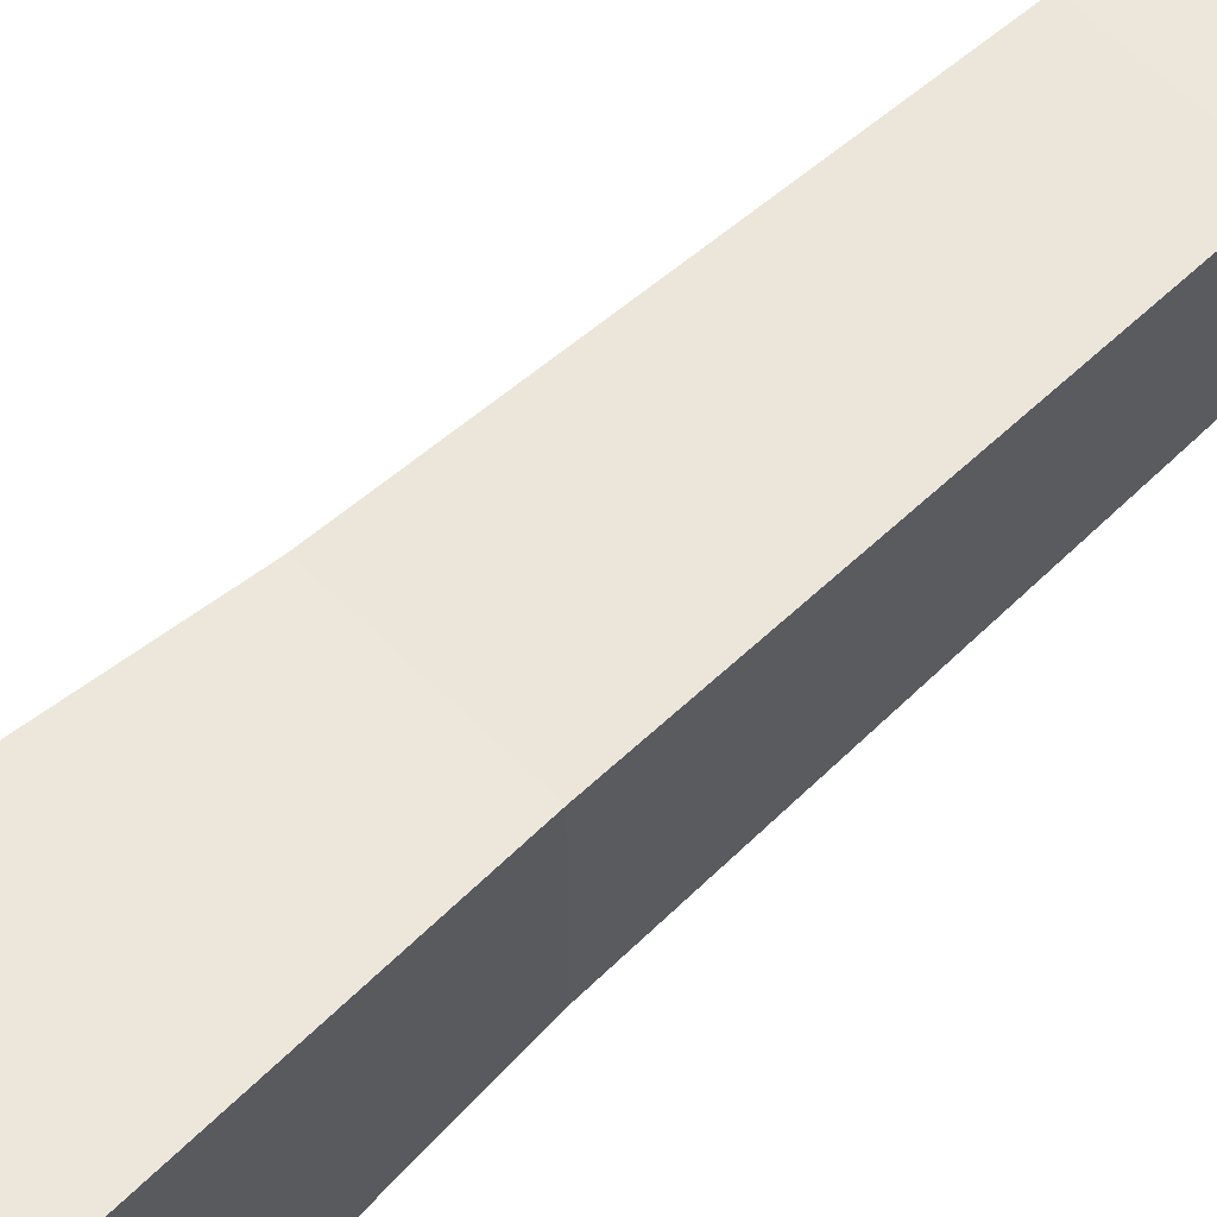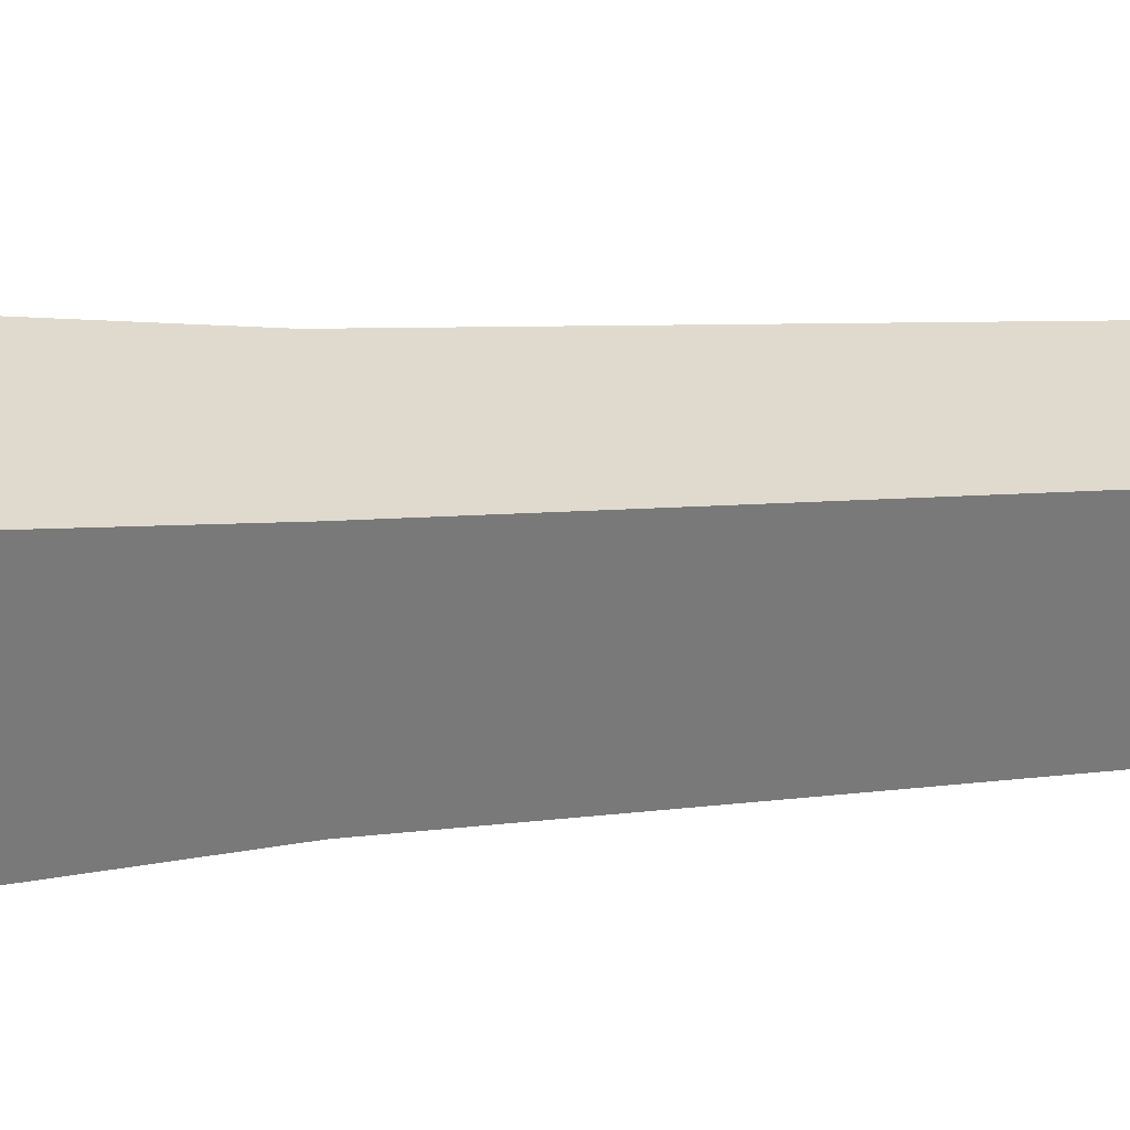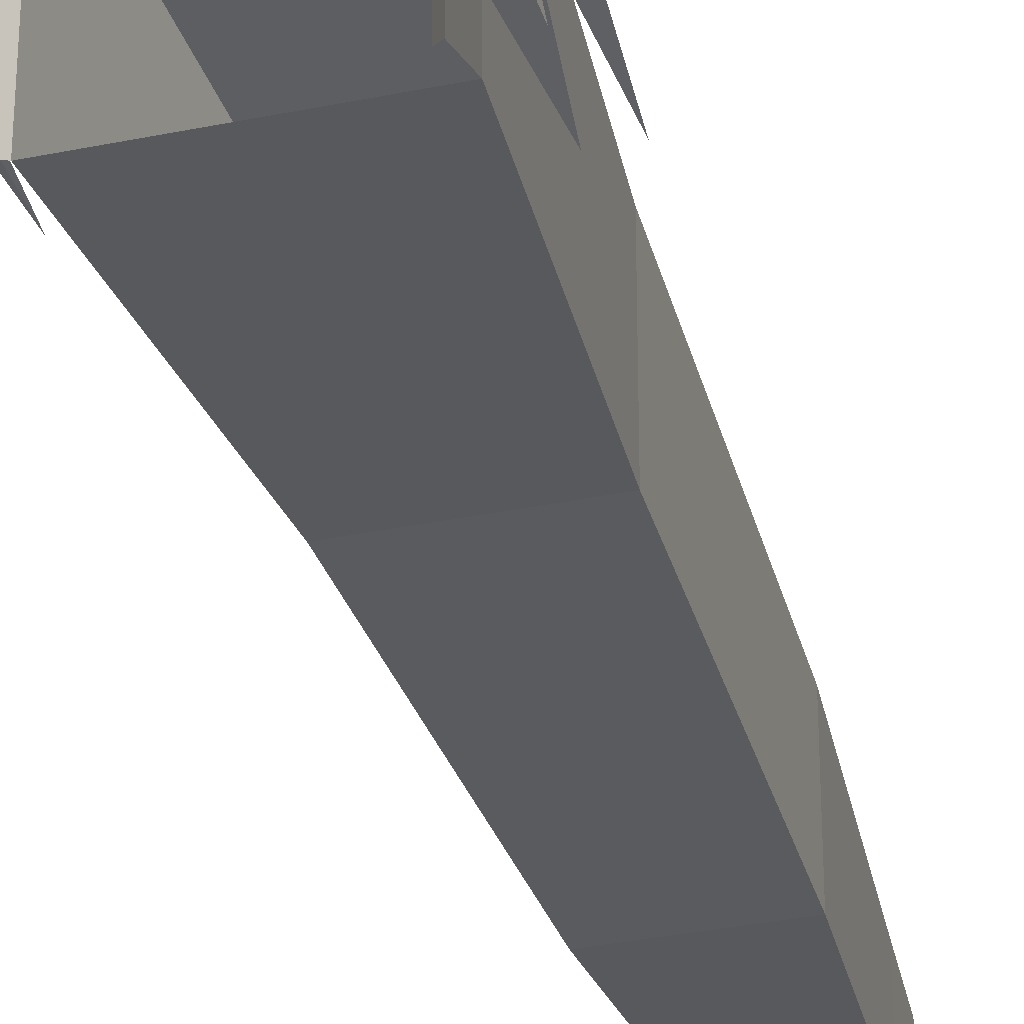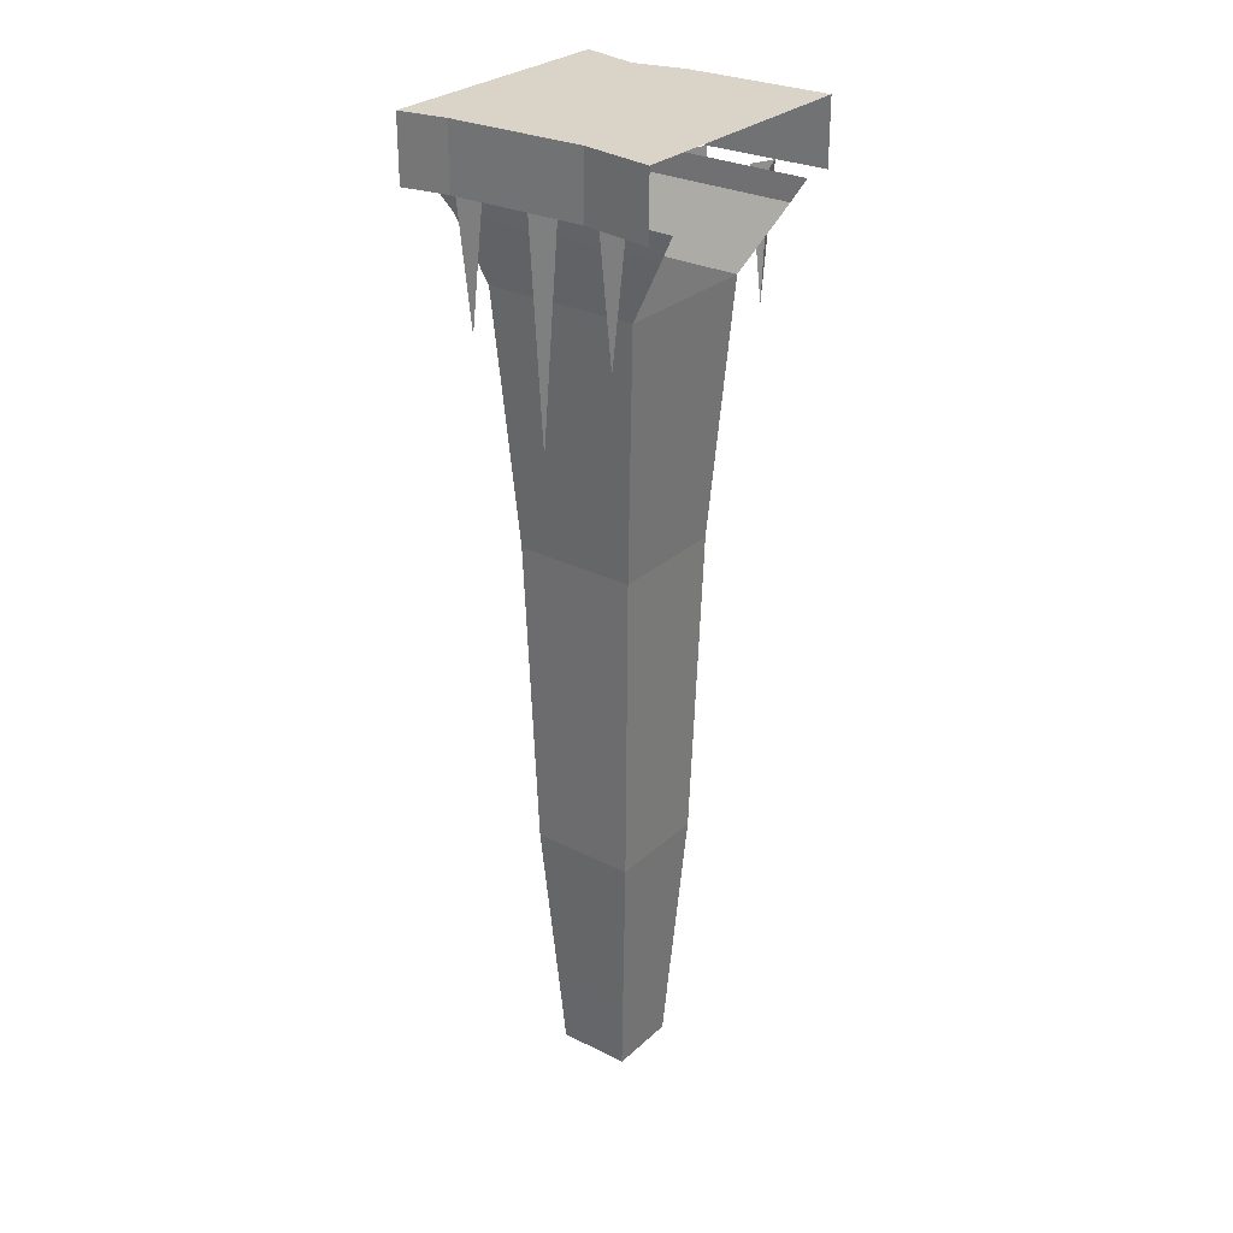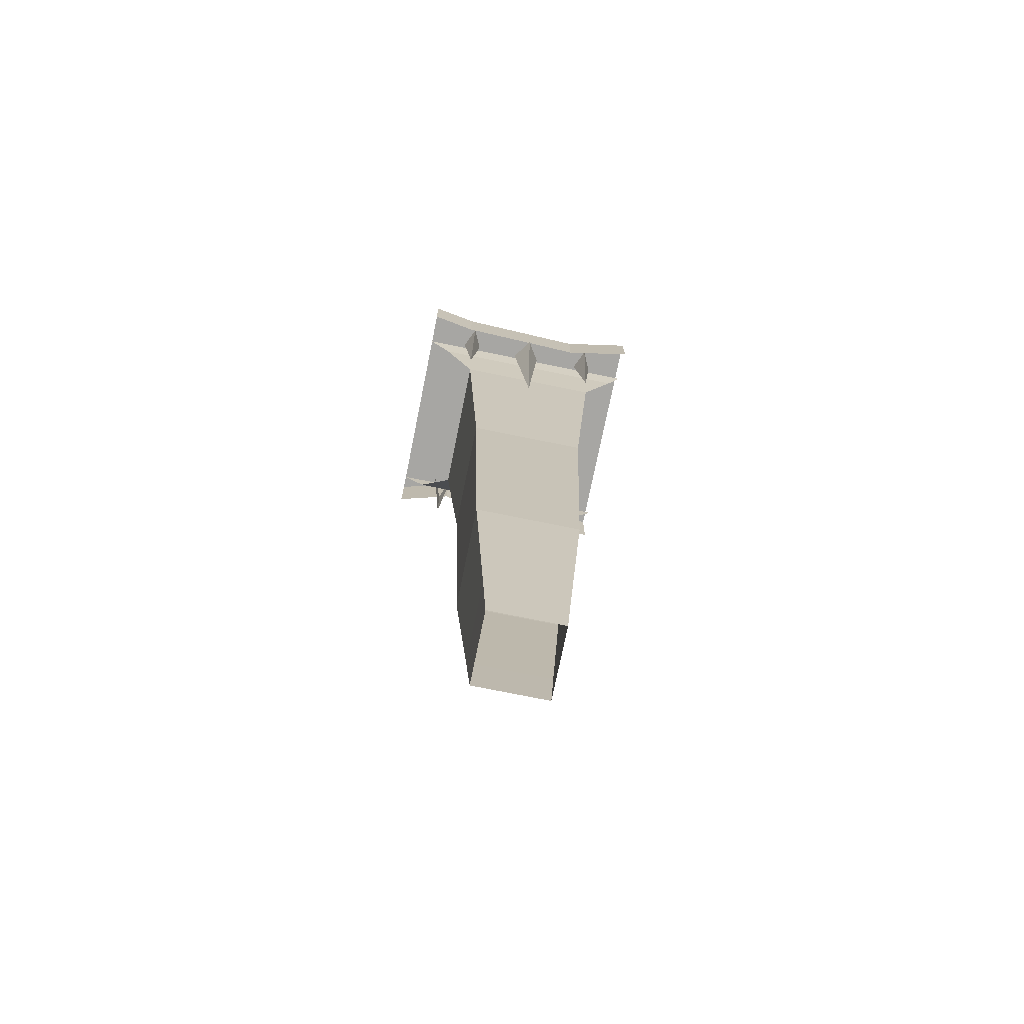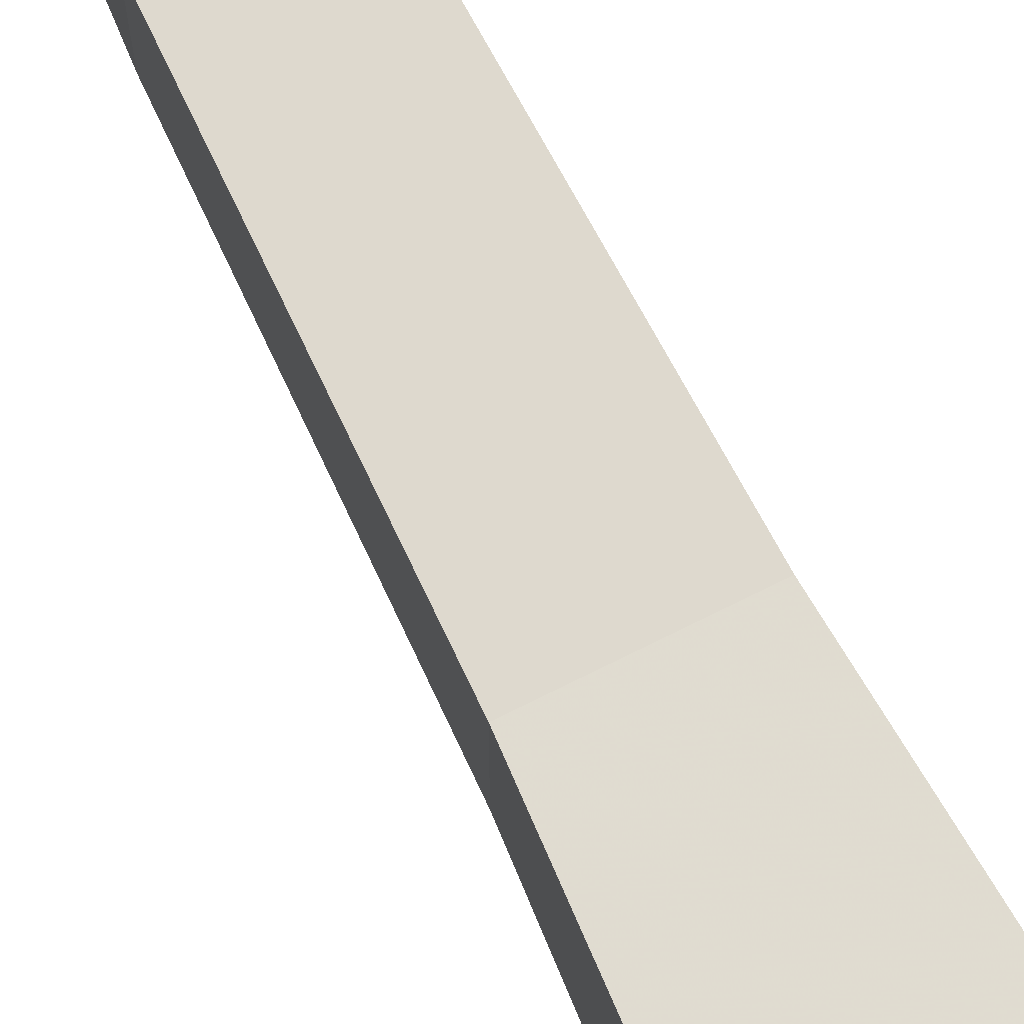
<metadata>
{"format":"obj","ext":"obj","renderer":"f3d","projection":"perspective","resolution":1024,"background":"white","views":[{"elev":58.2,"azim":-133.8,"up":"+Z"},{"elev":32.6,"azim":-95.1,"up":"+Z"},{"elev":-33.7,"azim":-164.3,"up":"+Z"},{"elev":28.5,"azim":-52.9,"up":"+Y"},{"elev":-74.2,"azim":-101.5,"up":"+Y"},{"elev":72.5,"azim":153.4,"up":"+Z"}]}
</metadata>
<code>
o cave bridge support_back
v 0.21 -3.57 0.28
v 0.19 -3.88 0.26
v -0.28 -3.88 0.26
v -0.3 -3.57 0.28
v -0.3 -3.57 -0.24
v -0.28 -3.88 -0.22
v 0.19 -3.88 -0.22
v 0.21 -3.57 -0.24
v 0.17 -4.19 0.24
v -0.26 -4.19 0.24
v -0.26 -4.19 -0.2
v 0.17 -4.19 -0.2
v 0.15 -4.5 0.22
v -0.24 -4.5 0.22
v -0.24 -4.5 -0.18
v 0.15 -4.5 -0.18
v 0.13 -4.82 0.2
v -0.22 -4.82 0.2
v -0.22 -4.82 -0.16
v 0.13 -4.82 -0.16
v -0.59 -0.3 0
v -0.48 -0.3 0.07
v -0.51 -1.42 0
v -0.48 -0.3 -0.08
v -0.6 -0.32 0.37
v -0.49 -0.32 0.42
v -0.52 -0.95 0.37
v -0.49 -0.32 0.32
v -0.6 -0.32 -0.37
v -0.49 -0.32 -0.32
v -0.52 -0.95 -0.37
v -0.49 -0.32 -0.42
v 0.62 -0.32 0.03
v 0.5 -0.32 -0.05
v 0.54 -1.44 0.03
v 0.5 -0.32 0.11
v 0.57 -0.32 -0.39
v 0.45 -0.32 -0.44
v 0.49 -0.95 -0.39
v 0.45 -0.32 -0.34
v 0.63 -0.32 0.38
v 0.51 -0.32 0.33
v 0.55 -0.95 0.38
v 0.51 -0.32 0.43
v -0.6 0 -0.4
v -0.58 0 0.28
v -0.58 -0.32 0.28
v -0.6 -0.32 -0.4
v 0.62 0 -0.08
v 0.56 0 -0.34
v 0.56 -0.32 -0.34
v 0.62 -0.32 -0.08
v -0.64 0 -0.64
v -0.64 -0.32 -0.64
v 0.64 0 -0.64
v 0.64 -0.32 -0.64
v 0.64 0 0.64
v 0.64 -0.32 0.64
v -0.64 0 0.64
v -0.64 -0.32 0.64
v 0.33 -0.75 -0.36
v 0.25 -2 -0.28
v 0.25 -2 0.32
v 0.33 -0.75 0.4
v 0.48 -0.44 -0.52
v 0.48 -0.44 0.56
v 0.48 -0.32 -0.64
v 0.48 -0.32 0.64
v -0.47 -0.32 0.63
v -0.45 -0.45 0.56
v -0.45 -0.45 -0.52
v -0.47 -0.32 -0.64
v -0.42 -0.75 0.4
v -0.42 -0.75 -0.36
v -0.34 -2 0.32
v -0.34 -2 -0.28
f 1 2 3 4
f 5 6 7 8
f 8 7 2 1
f 4 3 6 5
f 2 9 10 3
f 6 11 12 7
f 3 10 11 6
f 7 12 9 2
f 9 13 14 10
f 11 15 16 12
f 12 16 13 9
f 10 14 15 11
f 13 17 18 14
f 15 19 20 16
f 16 20 17 13
f 14 18 19 15
f 21 22 23
f 24 21 23
f 25 26 27
f 28 25 27
f 29 30 31
f 32 29 31
f 33 34 35
f 36 33 35
f 37 38 39
f 40 37 39
f 41 42 43
f 44 41 43
f 45 46 47 48
f 49 50 51 52
f 49 46 45 50
f 53 45 48 54
f 50 55 56 51
f 50 45 53 55
f 57 49 52 58
f 46 59 60 47
f 46 49 57 59
f 61 62 63 64
f 65 61 64 66
f 67 65 66 68
f 62 8 1 63
f 69 70 71 72
f 70 73 74 71
f 73 75 76 74
f 75 4 5 76
f 64 63 75 73
f 63 1 4 75
f 74 76 62 61
f 76 5 8 62
o cave bridge support_front
v 0.21 -3.57 0.28
v 0.19 -3.88 0.26
v -0.28 -3.88 0.26
v -0.3 -3.57 0.28
v -0.3 -3.57 -0.24
v -0.28 -3.88 -0.22
v 0.19 -3.88 -0.22
v 0.21 -3.57 -0.24
v 0.17 -4.19 0.24
v -0.26 -4.19 0.24
v -0.26 -4.19 -0.2
v 0.17 -4.19 -0.2
v 0.15 -4.5 0.22
v -0.24 -4.5 0.22
v -0.24 -4.5 -0.18
v 0.15 -4.5 -0.18
v 0.13 -4.82 0.2
v -0.22 -4.82 0.2
v -0.22 -4.82 -0.16
v 0.13 -4.82 -0.16
v -0.59 -0.3 0
v -0.48 -0.3 0.07
v -0.51 -1.42 0
v -0.48 -0.3 -0.08
v -0.6 -0.32 0.37
v -0.49 -0.32 0.42
v -0.52 -0.95 0.37
v -0.49 -0.32 0.32
v -0.6 -0.32 -0.37
v -0.49 -0.32 -0.32
v -0.52 -0.95 -0.37
v -0.49 -0.32 -0.42
v 0.62 -0.32 0.03
v 0.5 -0.32 -0.05
v 0.54 -1.44 0.03
v 0.5 -0.32 0.11
v 0.57 -0.32 -0.39
v 0.45 -0.32 -0.44
v 0.49 -0.95 -0.39
v 0.45 -0.32 -0.34
v 0.63 -0.32 0.38
v 0.51 -0.32 0.33
v 0.55 -0.95 0.38
v 0.51 -0.32 0.43
v -0.6 0 -0.4
v -0.58 0 0.28
v -0.58 -0.32 0.28
v -0.6 -0.32 -0.4
v 0.62 0 -0.08
v 0.56 0 -0.34
v 0.56 -0.32 -0.34
v 0.62 -0.32 -0.08
v -0.64 0 -0.64
v -0.64 -0.32 -0.64
v 0.64 0 -0.64
v 0.64 -0.32 -0.64
v 0.64 0 0.64
v 0.64 -0.32 0.64
v -0.64 0 0.64
v -0.64 -0.32 0.64
v 0.33 -0.75 -0.36
v 0.25 -2 -0.28
v 0.25 -2 0.32
v 0.33 -0.75 0.4
v 0.48 -0.44 -0.52
v 0.48 -0.44 0.56
v 0.48 -0.32 -0.64
v 0.48 -0.32 0.64
v -0.47 -0.32 0.63
v -0.45 -0.45 0.56
v -0.45 -0.45 -0.52
v -0.47 -0.32 -0.64
v -0.42 -0.75 0.4
v -0.42 -0.75 -0.36
v -0.34 -2 0.32
v -0.34 -2 -0.28
f 77 78 79 80
f 81 82 83 84
f 84 83 78 77
f 80 79 82 81
f 78 85 86 79
f 82 87 88 83
f 79 86 87 82
f 83 88 85 78
f 85 89 90 86
f 87 91 92 88
f 88 92 89 85
f 86 90 91 87
f 89 93 94 90
f 91 95 96 92
f 92 96 93 89
f 90 94 95 91
f 97 98 99
f 100 97 99
f 101 102 103
f 104 101 103
f 105 106 107
f 108 105 107
f 109 110 111
f 112 109 111
f 113 114 115
f 116 113 115
f 117 118 119
f 120 117 119
f 121 122 123 124
f 125 126 127 128
f 125 122 121 126
f 129 121 124 130
f 126 131 132 127
f 126 121 129 131
f 133 125 128 134
f 122 135 136 123
f 122 125 133 135
f 137 138 139 140
f 141 137 140 142
f 143 141 142 144
f 138 84 77 139
f 145 146 147 148
f 146 149 150 147
f 149 151 152 150
f 151 80 81 152
f 140 139 151 149
f 139 77 80 151
f 150 152 138 137
f 152 81 84 138

</code>
